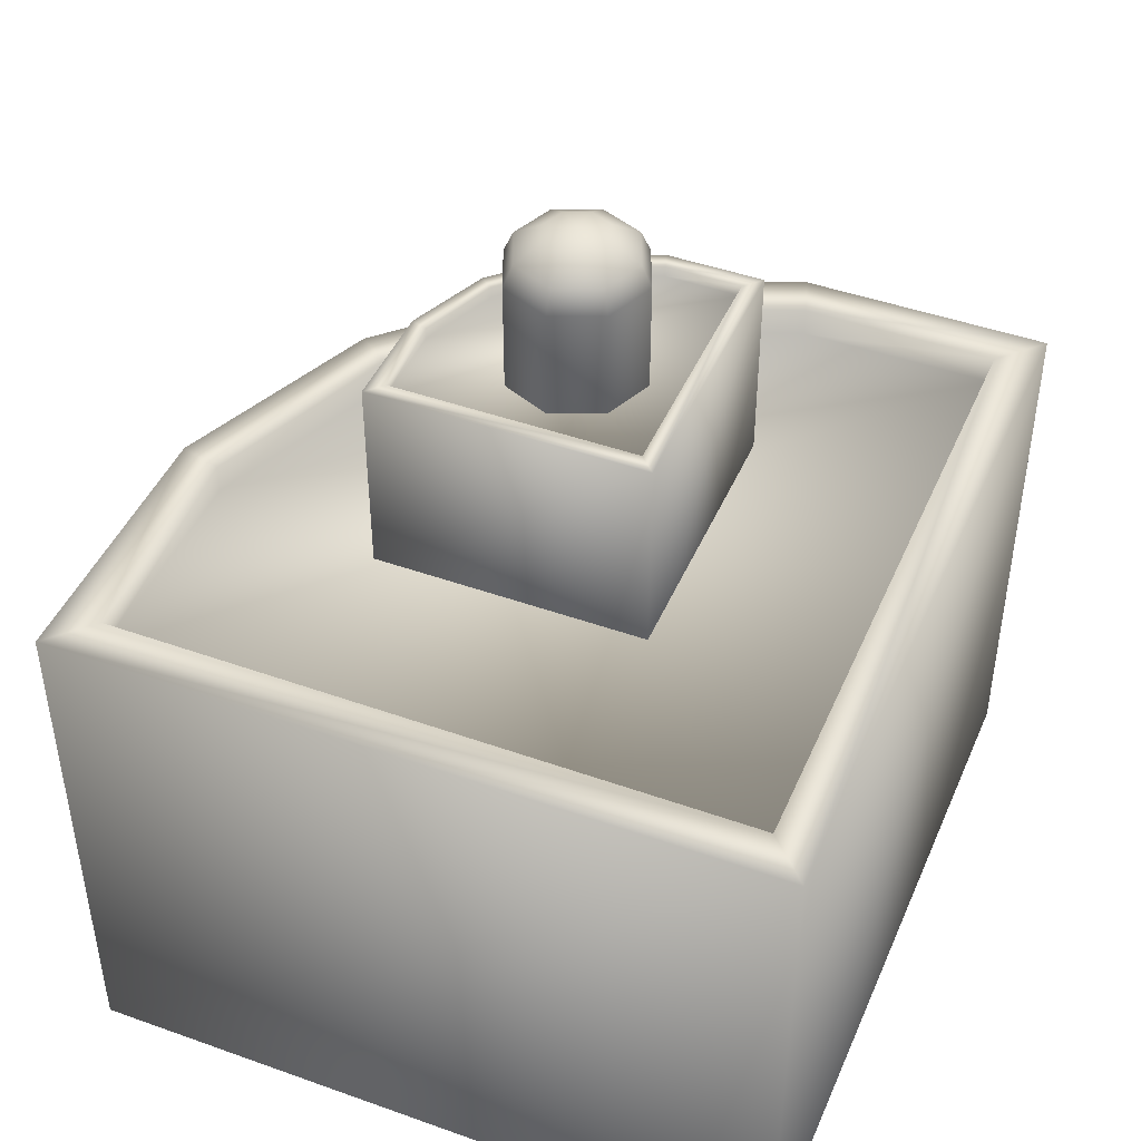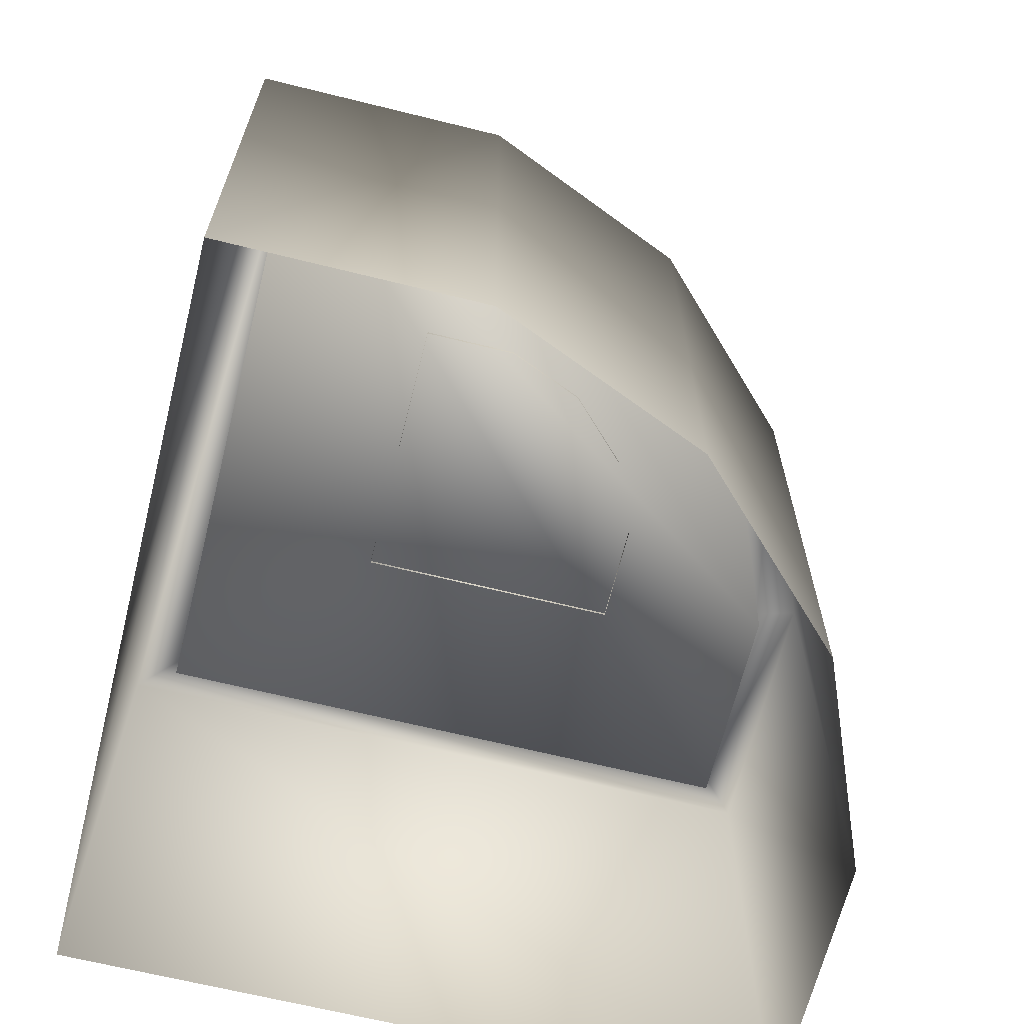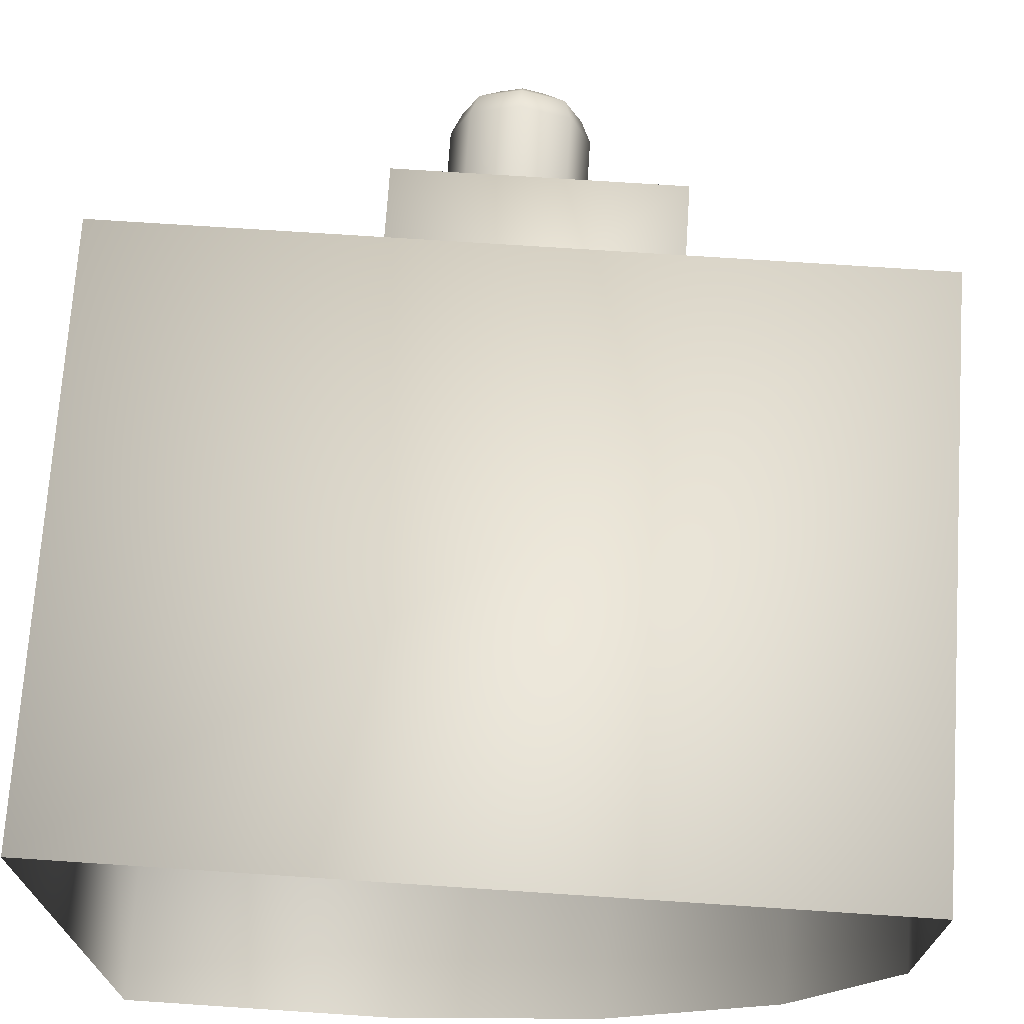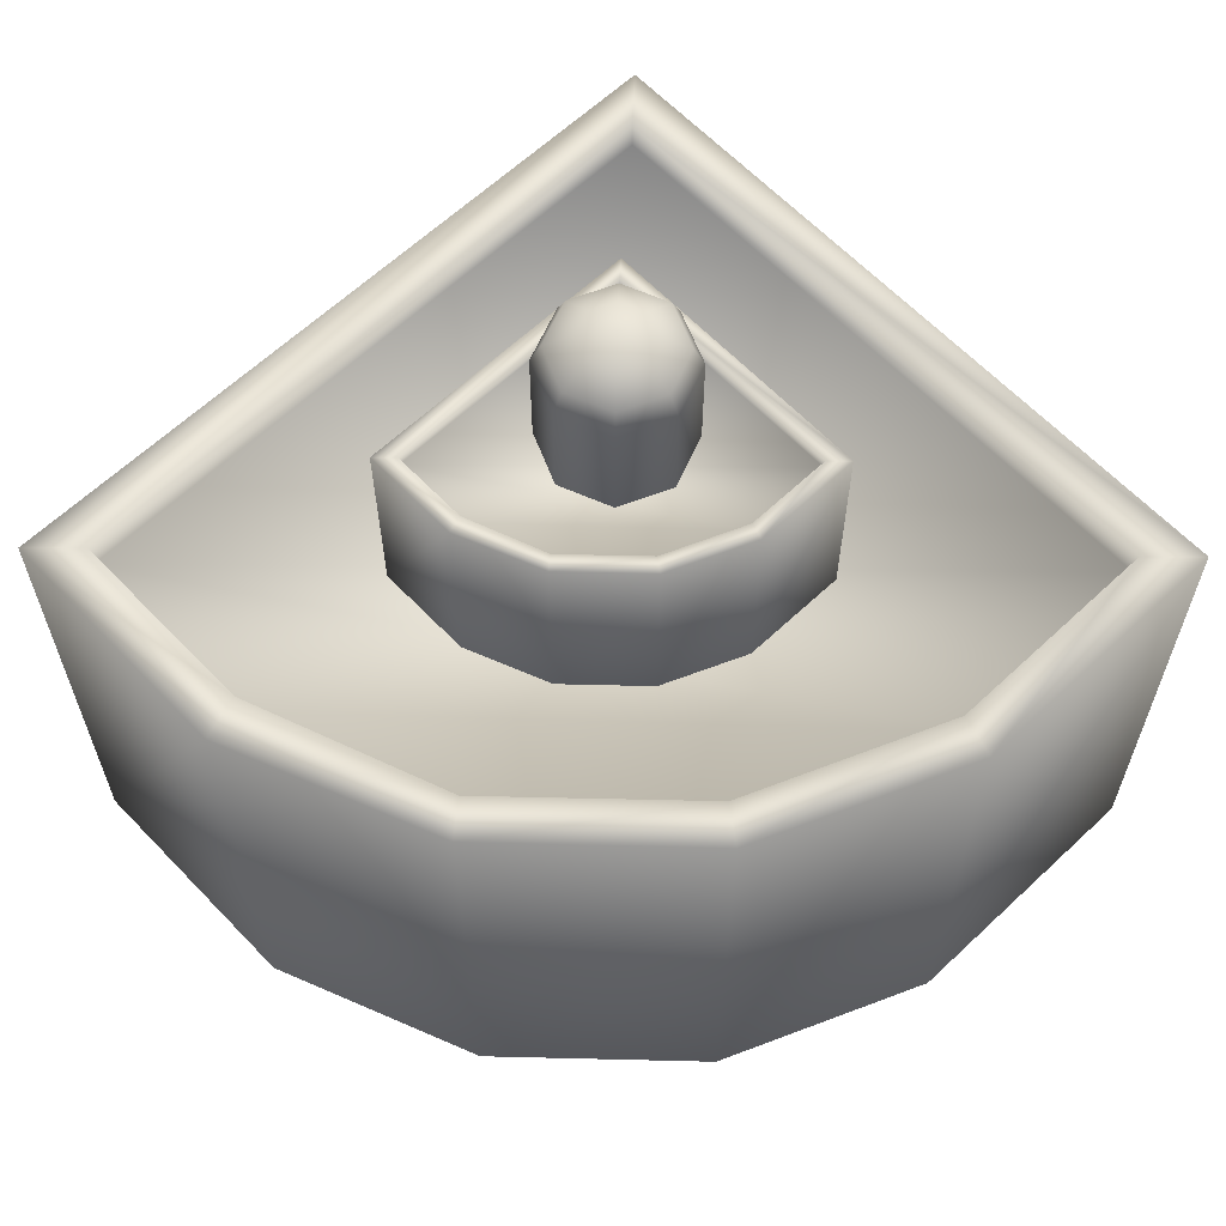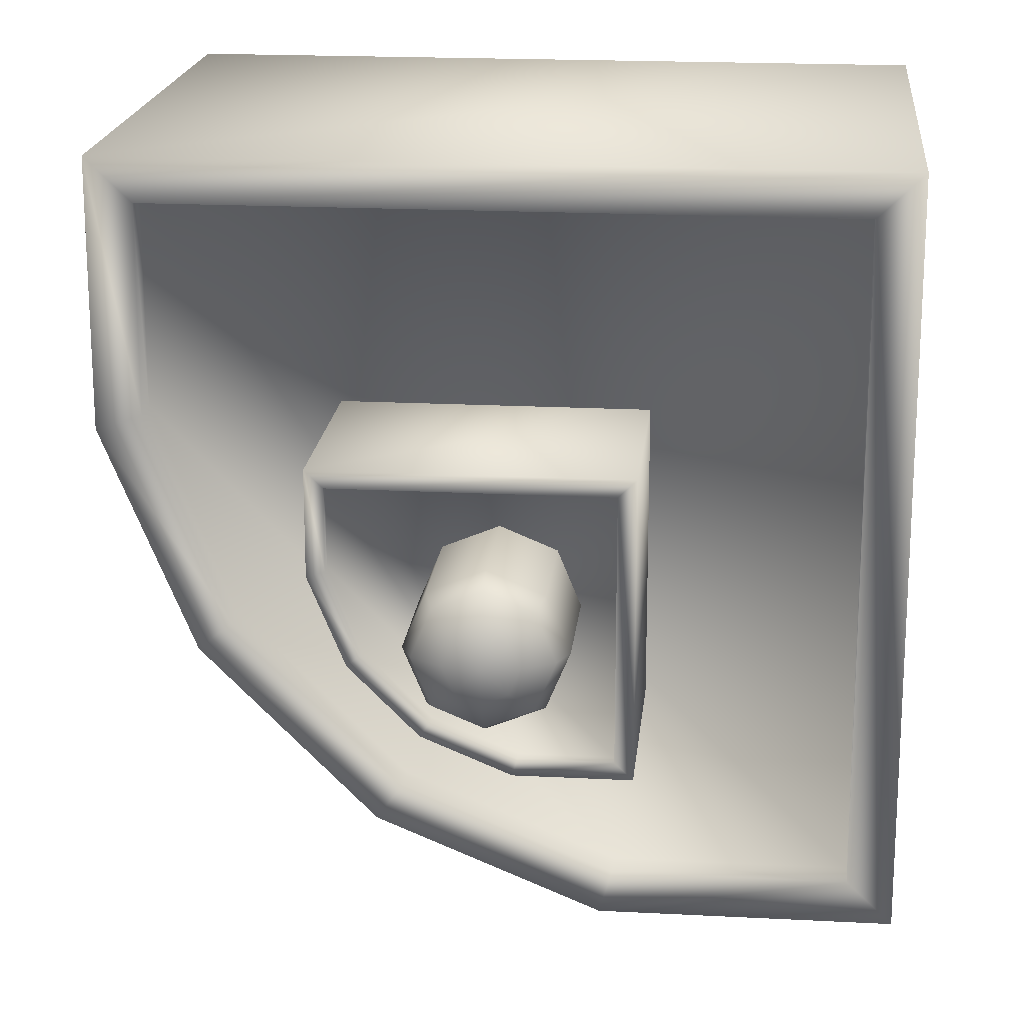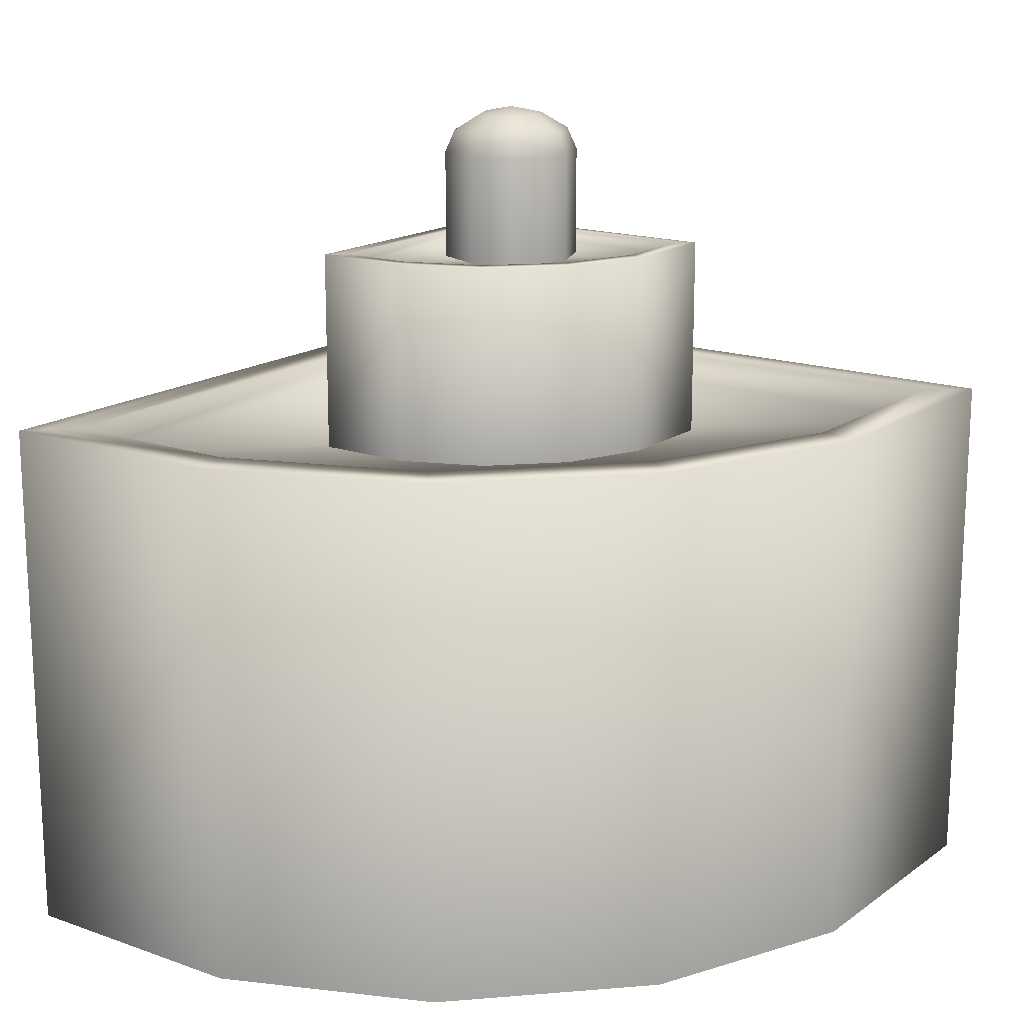
<metadata>
{"format":"obj","ext":"obj","renderer":"f3d","projection":"perspective","resolution":1024,"background":"white","views":[{"elev":44.8,"azim":-67.5,"up":"+Y"},{"elev":-65.9,"azim":76.0,"up":"+Y"},{"elev":71.1,"azim":3.8,"up":"+Z"},{"elev":62.7,"azim":136.4,"up":"+Y"},{"elev":18.9,"azim":-174.3,"up":"+Z"},{"elev":16.5,"azim":125.6,"up":"+Y"}]}
</metadata>
<code>
g fcbg_iceland_001_house_18
v -3.295 0.005297 3.191
v 3.294 4.871 3.191
v 3.295 0.005297 3.191
v -3.295 4.871 3.191
v 2.907 4.871 2.822
v 2.907 4.872 1.071
v 3.294 4.872 0.946
v 2.232 4.872 -0.6964
v 2.514 4.872 -0.9385
v 2.907 4.606 1.071
v 2.232 4.606 -0.6964
v 0.8222 4.606 -2.1
v 0.8222 4.872 -2.1
v -0.9473 4.606 -2.822
v 2.907 4.605 2.822
v -2.911 4.871 2.822
v -0.9473 4.872 -2.822
v -2.911 4.605 -2.822
v -2.911 4.605 2.822
v -2.911 4.871 -2.822
v -3.295 4.871 -3.191
v -3.295 0.005297 -3.191
v -3.295 0.005297 3.191
v -0.8414 4.872 -3.191
v 1.041 4.872 -2.411
v 2.514 0.005282 -0.9385
v 1.041 0.005282 -2.411
v 3.295 0.005287 0.946
v 3.294 4.872 0.946
v 3.295 0.005297 3.191
v 3.294 4.871 3.191
v -0.8414 0.005286 -3.191
v -3.295 4.871 -3.191
v -3.295 0.005297 -3.191
v -0.8414 4.872 -3.191
v 1.041 0.005282 -2.411
v 1.041 4.872 -2.411
v -1.191 4.573 1.164
v 1.315 6.424 1.164
v 1.316 4.573 1.164
v -1.191 6.424 1.164
v 1.168 6.424 1.023
v 1.168 6.424 0.3569
v 1.315 6.424 0.3094
v 0.9112 6.424 -0.3154
v 1.018 6.424 -0.4076
v 1.168 6.323 0.3569
v 0.9112 6.323 -0.3154
v 0.3749 6.323 -0.8496
v 0.3749 6.424 -0.8496
v -0.2983 6.323 -1.124
v 1.168 6.323 1.023
v -1.046 6.424 1.023
v -0.2983 6.424 -1.124
v -1.046 6.323 -1.124
v -1.046 6.323 1.023
v -1.046 6.424 -1.124
v -1.191 6.424 -1.265
v -1.191 4.573 -1.265
v -1.191 4.573 1.164
v -0.258 6.424 -1.265
v 0.4582 6.424 -0.9678
v 1.019 4.573 -0.4076
v 0.4582 4.573 -0.9678
v 1.316 4.573 0.3094
v 1.315 6.424 0.3094
v 1.316 4.573 1.164
v 1.315 6.424 1.164
v -0.258 4.573 -1.265
v -1.191 6.424 -1.265
v -1.191 4.573 -1.265
v -0.258 6.424 -1.265
v 0.4582 4.573 -0.9678
v 0.4582 6.424 -0.9678
v -0.5909 7.298 0.5556
v -0.155 7.495 0.6491
v -0.155 7.298 0.7362
v -0.5294 7.495 0.494
v -0.7715 7.298 0.1196
v 0.2194 7.495 0.494
v 0.281 7.298 0.5556
v -0.6844 7.495 0.1196
v -0.5909 7.298 -0.3164
v -0.5294 7.495 -0.2548
v -0.155 7.298 -0.497
v -0.155 7.495 -0.4099
v 0.281 7.298 -0.3164
v 0.2194 7.495 -0.2548
v 0.4616 7.298 0.1196
v -0.155 7.643 0.402
v -0.3547 7.643 0.3193
v -0.155 7.702 0.1196
v 0.04478 7.643 0.3193
v -0.4374 7.643 0.1196
v -0.3547 7.643 -0.08016
v -0.155 7.643 -0.1629
v 0.1275 7.643 0.1196
v 0.04478 7.643 -0.08016
v 0.3745 7.495 0.1196
v 0.281 6.304 0.5556
v -0.155 6.304 0.7362
v 0.4616 6.304 0.1196
v -0.155 7.298 0.7362
v 0.281 7.298 -0.3164
v -0.5909 6.304 0.5556
v 0.281 6.304 -0.3164
v -0.5909 7.298 0.5556
v -0.155 7.298 -0.497
v -0.7715 6.304 0.1196
v -0.155 6.304 -0.497
v -0.7715 7.298 0.1196
v -0.5909 7.298 -0.3164
v -0.5909 6.304 -0.3164
g fcbg_iceland_001_house_18_0
f 3 2 1
f 2 4 1
f 2 5 4
f 6 5 2
f 7 6 2
f 8 6 7
f 9 8 7
f 6 10 5
f 8 11 6
f 11 10 6
f 12 11 8
f 11 12 10
f 13 12 8
f 13 8 9
f 12 14 10
f 14 12 13
f 10 15 5
f 10 14 15
f 5 16 4
f 5 15 16
f 17 14 13
f 14 18 15
f 18 14 17
f 18 19 15
f 15 19 16
f 19 18 20
f 16 19 20
f 20 18 17
f 4 16 21
f 16 20 21
f 4 21 22
f 23 4 22
f 21 20 24
f 20 17 24
f 24 17 25
f 17 13 25
f 25 13 9
f 25 9 26
f 27 25 26
f 26 9 28
f 9 29 28
f 28 29 30
f 29 31 30
f 34 33 32
f 33 35 32
f 32 35 36
f 35 37 36
f 40 39 38
f 39 41 38
f 39 42 41
f 43 42 39
f 44 43 39
f 45 43 44
f 46 45 44
f 43 47 42
f 45 48 43
f 48 47 43
f 49 48 45
f 48 49 47
f 50 49 45
f 50 45 46
f 49 51 47
f 51 49 50
f 47 52 42
f 47 51 52
f 42 53 41
f 42 52 53
f 54 51 50
f 51 55 52
f 55 51 54
f 55 56 52
f 52 56 53
f 56 55 57
f 53 56 57
f 57 55 54
f 41 53 58
f 53 57 58
f 41 58 59
f 60 41 59
f 58 57 61
f 57 54 61
f 61 54 62
f 54 50 62
f 62 50 46
f 62 46 63
f 64 62 63
f 63 46 65
f 46 66 65
f 65 66 67
f 66 68 67
f 71 70 69
f 70 72 69
f 69 72 73
f 72 74 73
f 77 76 75
f 76 78 75
f 75 78 79
f 80 76 77
f 81 80 77
f 78 82 79
f 79 82 83
f 82 84 83
f 83 84 85
f 84 86 85
f 85 86 87
f 86 88 87
f 87 88 89
f 76 90 78
f 78 91 82
f 90 91 78
f 90 92 91
f 93 90 76
f 93 92 90
f 80 93 76
f 91 94 82
f 82 94 84
f 91 92 94
f 94 95 84
f 84 95 86
f 94 92 95
f 95 96 86
f 86 96 88
f 95 92 96
f 97 93 80
f 97 92 93
f 96 92 98
f 96 98 88
f 98 92 97
f 99 97 80
f 98 97 99
f 88 98 99
f 99 80 81
f 88 99 89
f 89 99 81
f 89 81 100
f 100 81 101
f 102 89 100
f 81 103 101
f 104 89 102
f 101 103 105
f 106 104 102
f 103 107 105
f 108 104 106
f 105 107 109
f 110 108 106
f 107 111 109
f 112 108 110
f 109 111 113
f 113 112 110
f 111 112 113

</code>
